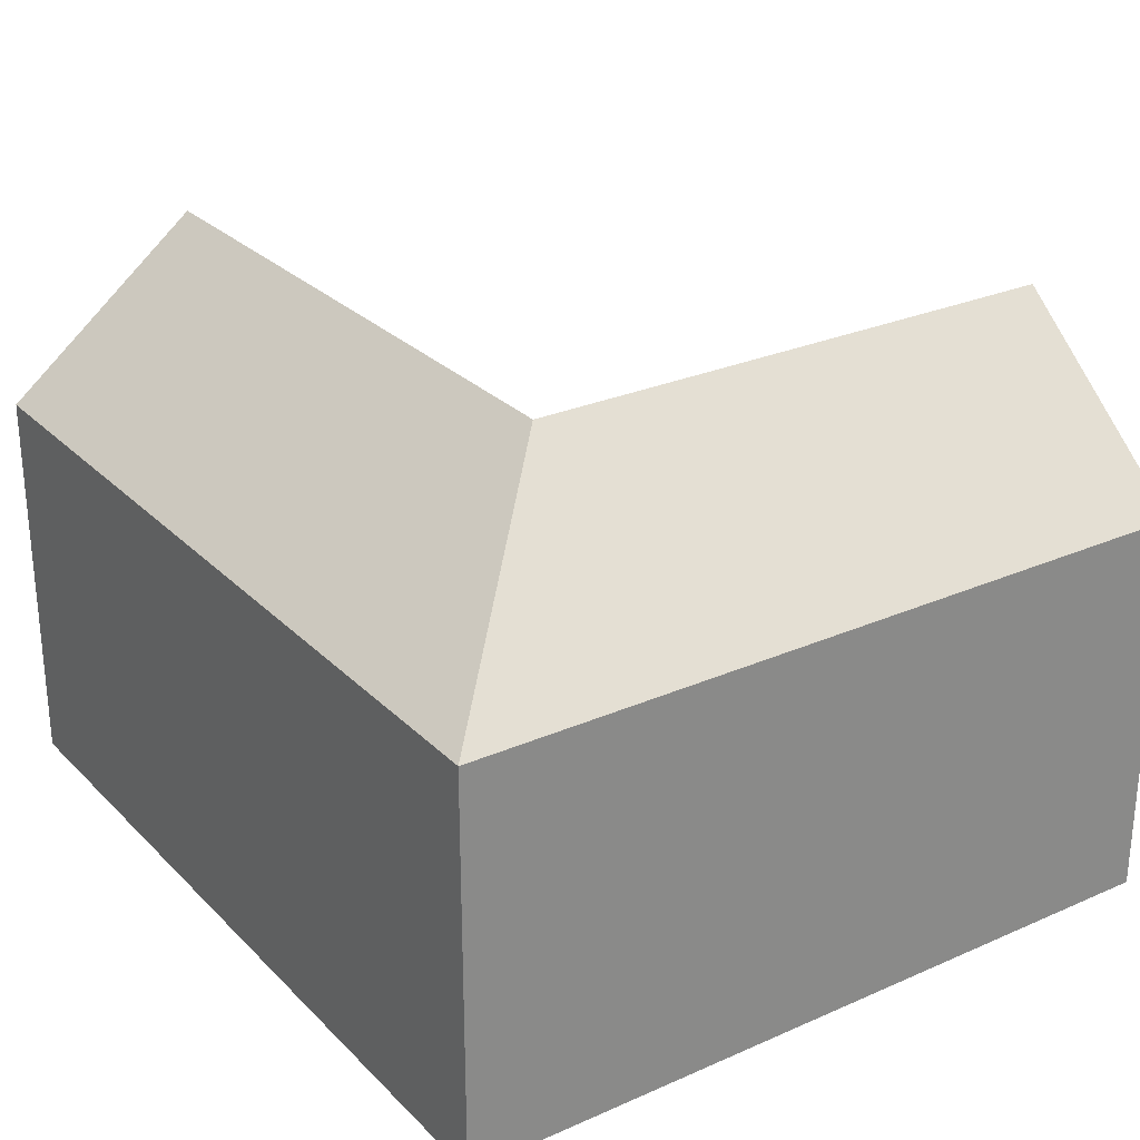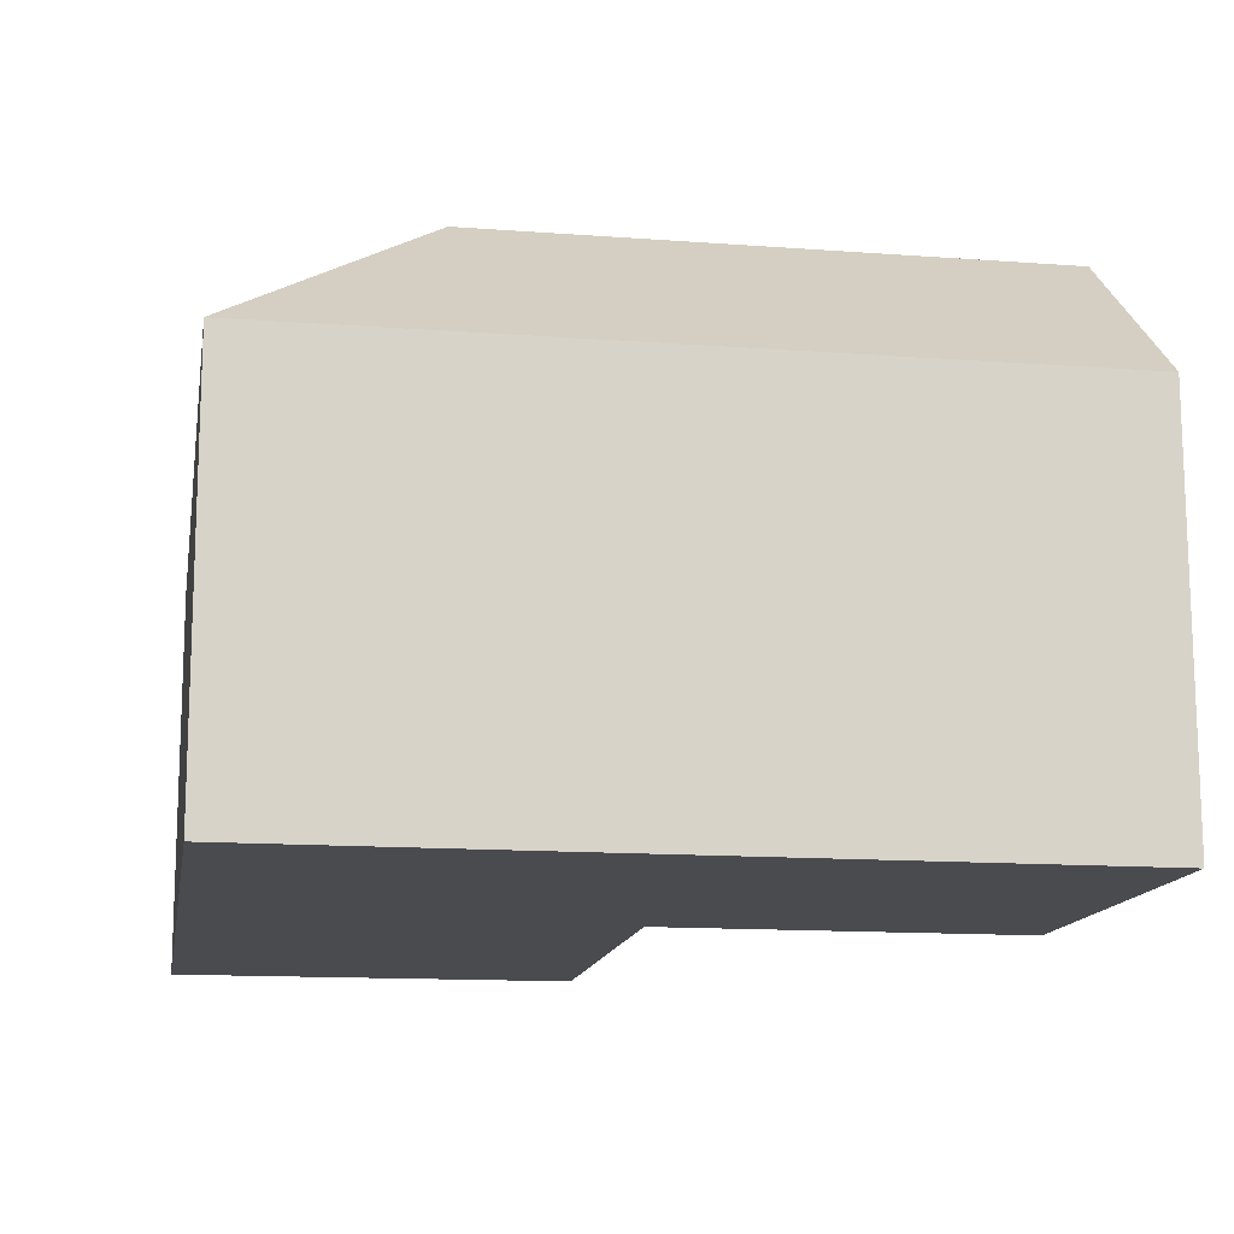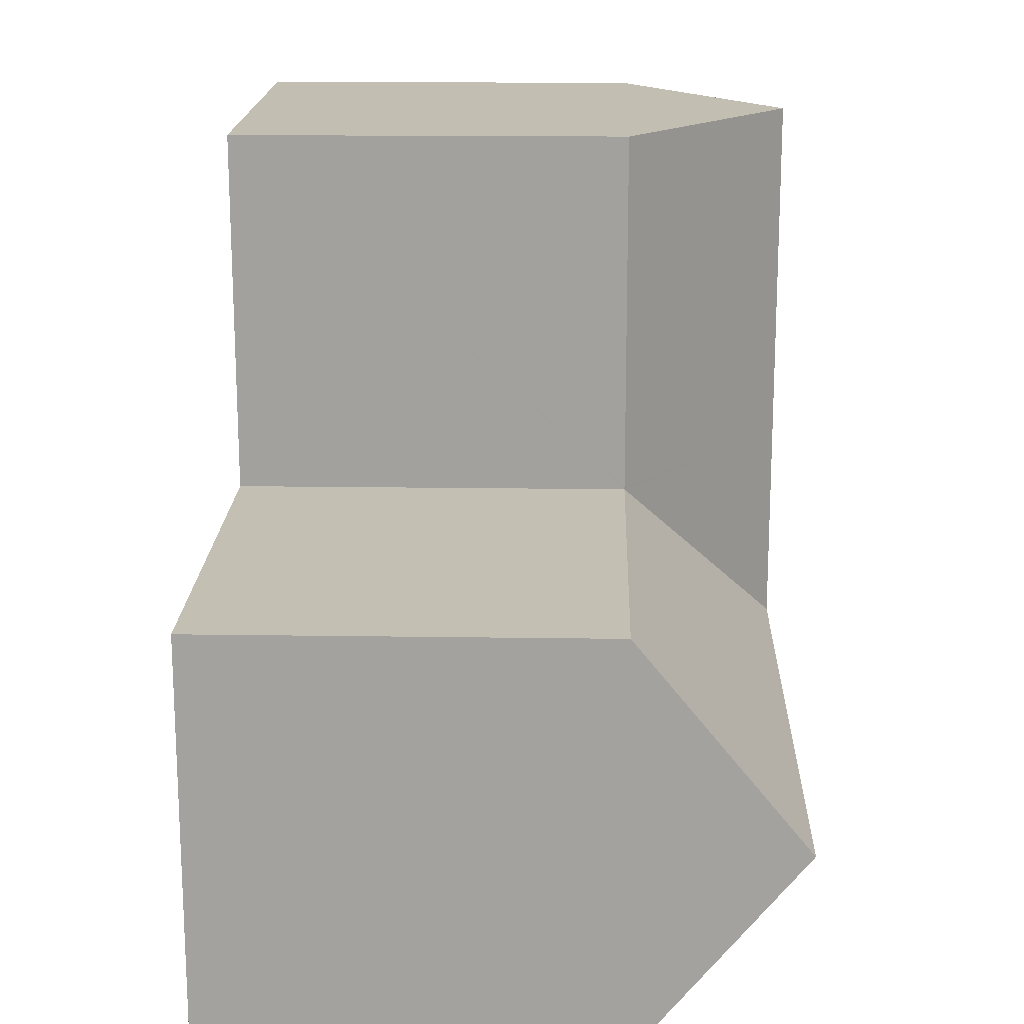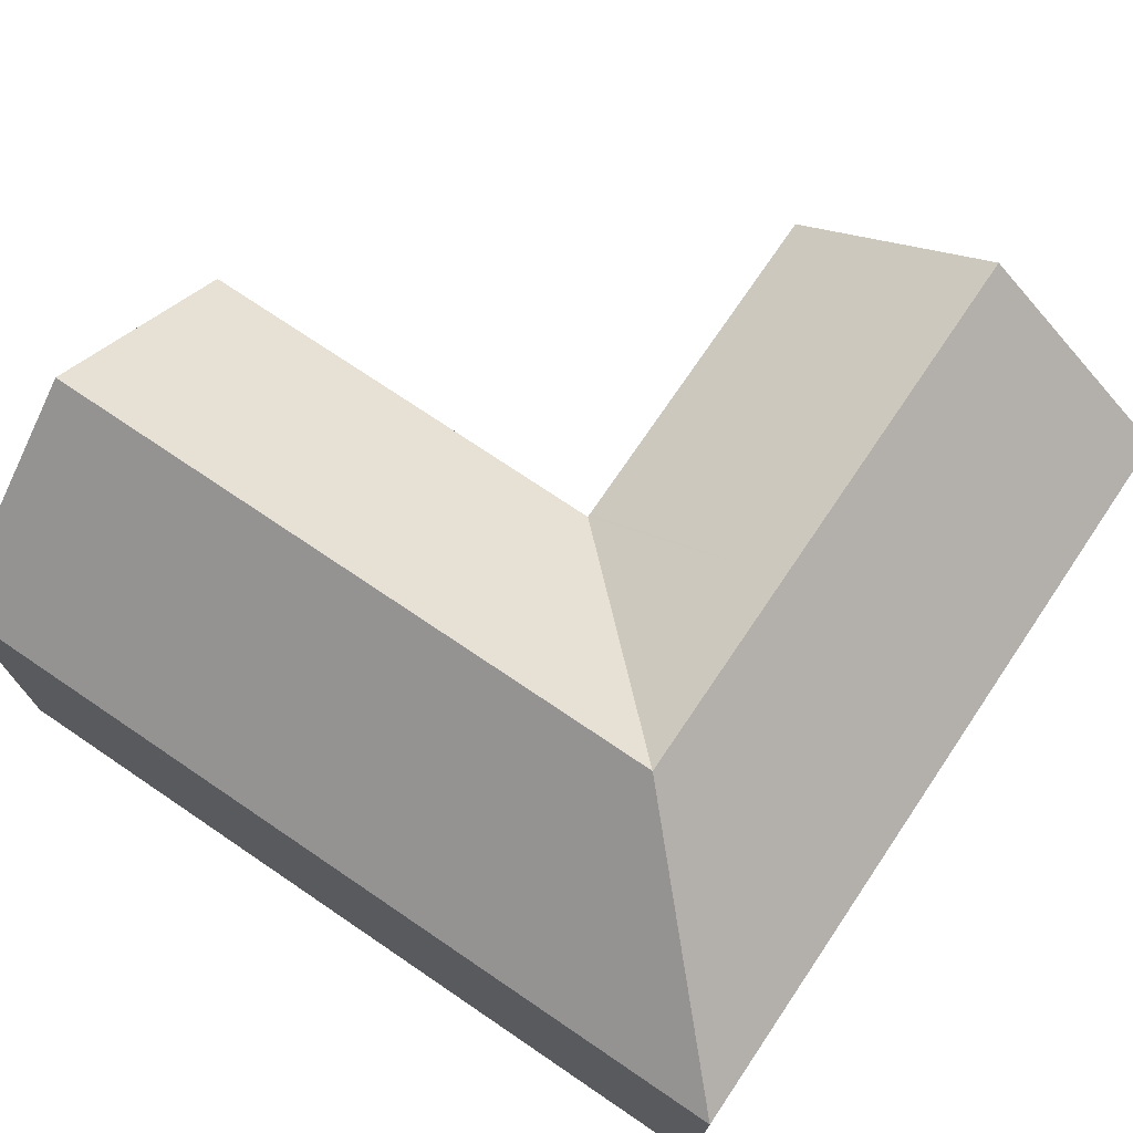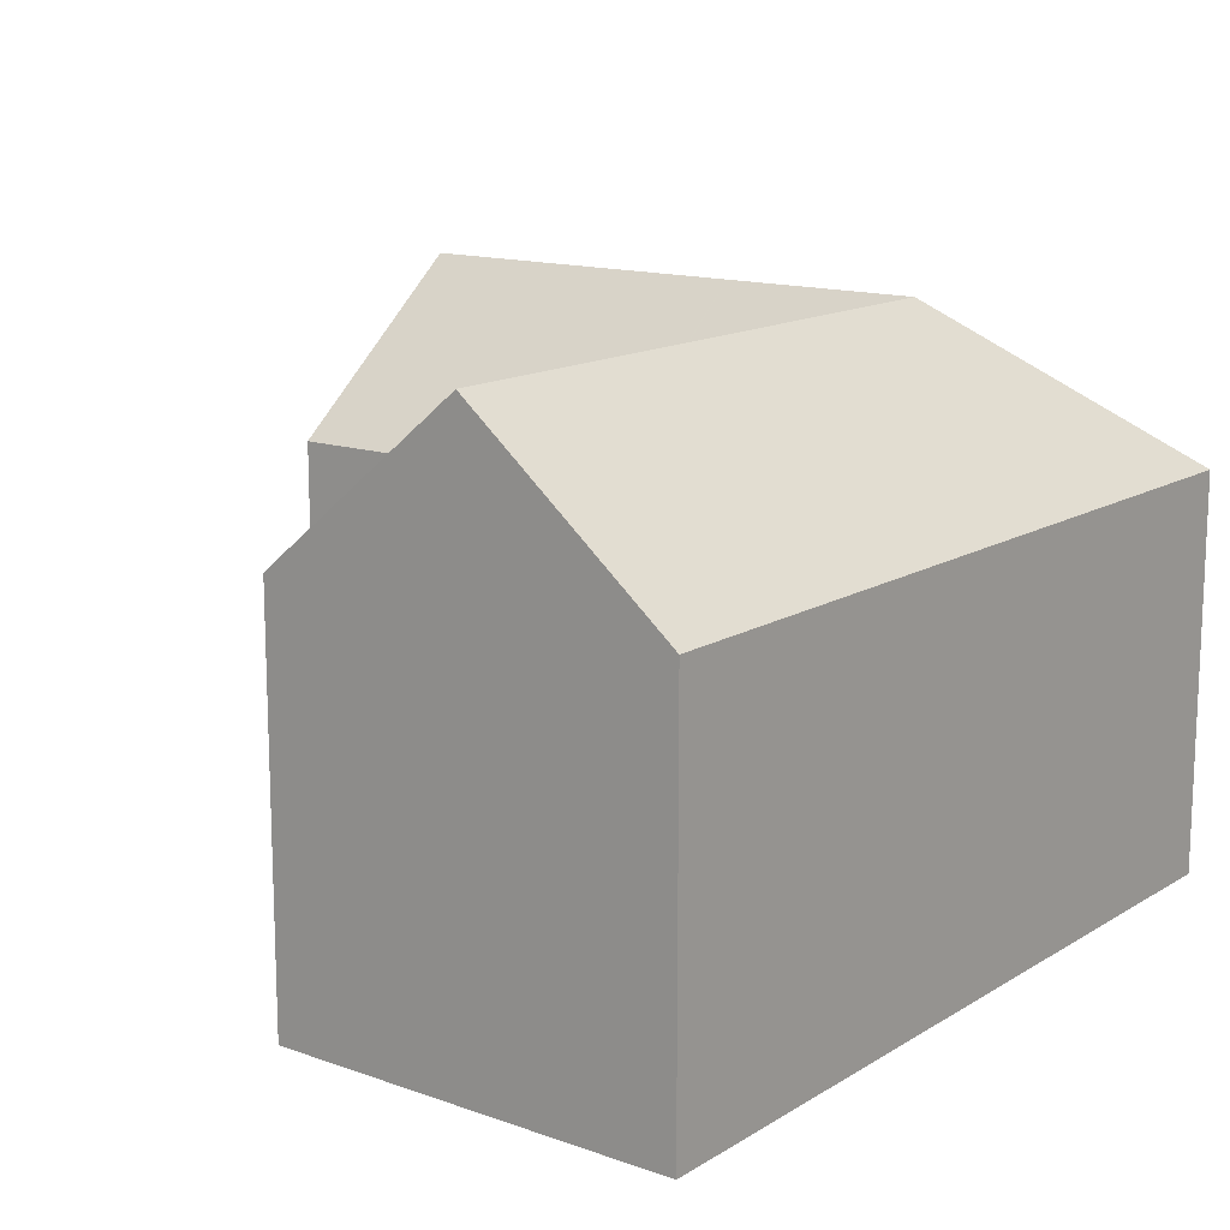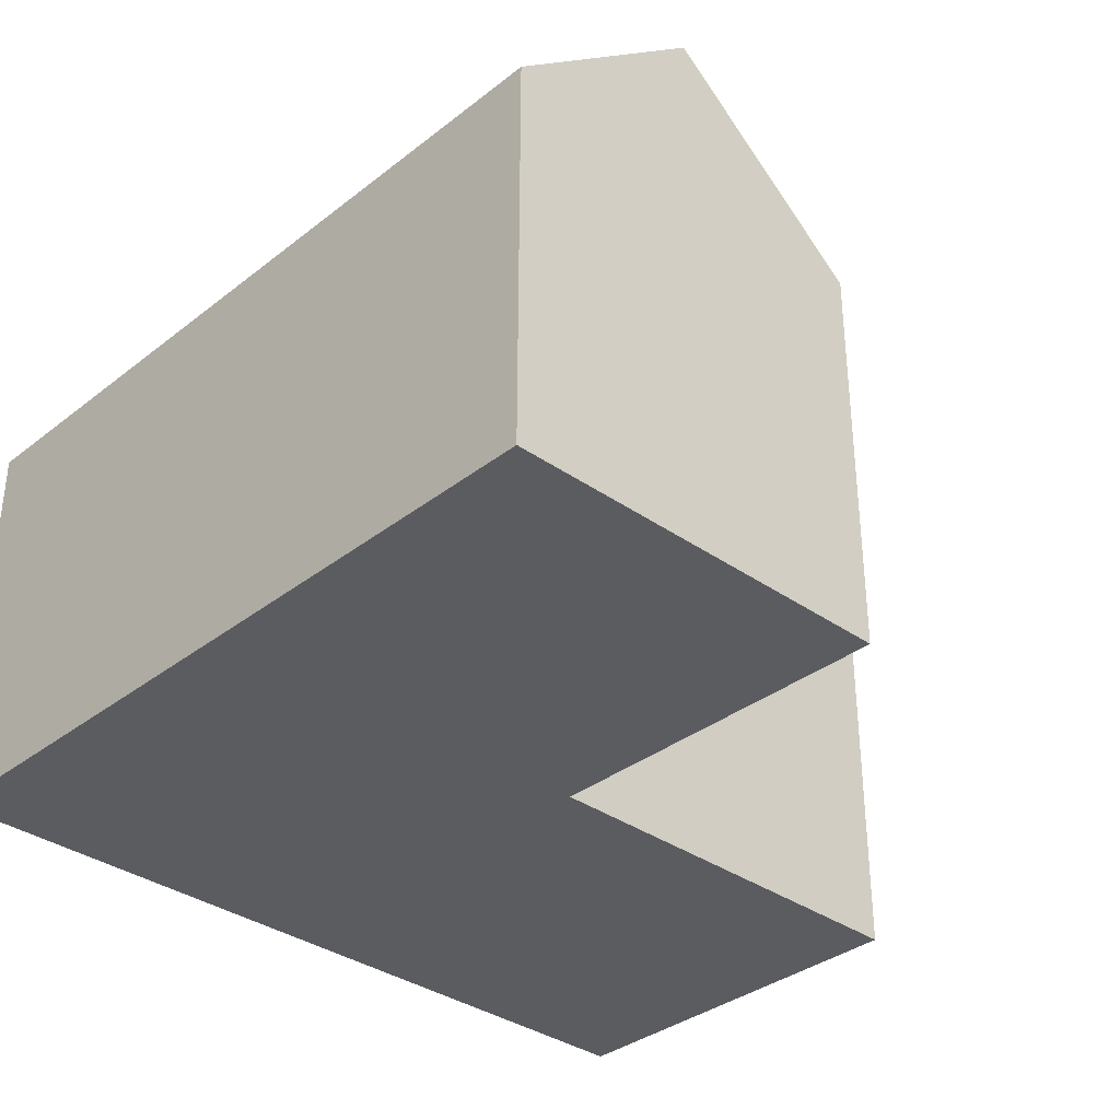
<metadata>
{"format":"obj","ext":"obj","renderer":"f3d","projection":"perspective","resolution":1024,"background":"white","views":[{"elev":27.1,"azim":-122.1,"up":"+Y"},{"elev":-13.9,"azim":-97.4,"up":"+Y"},{"elev":15.7,"azim":91.8,"up":"+Z"},{"elev":73.1,"azim":-143.8,"up":"+Y"},{"elev":14.1,"azim":129.4,"up":"+Y"},{"elev":-34.5,"azim":-41.6,"up":"+Y"}]}
</metadata>
<code>
v  10.78 10.26 10.2
v  5.922 14.55 19.64
v  11.13 10.26 19.48
v  5.584 14.55 10.39
v  10.78 10.26 10.1
v  5.389 14.55 5.048
v  10.69 14.55 4.853
v  10.88 10.26 10.09
v  21.98 10.26 9.686
v  21.84 14.55 4.444
v  10.5 10.26 -0.385
v  0 10.26 6.284e-16
v  21.7 10.26 -0.797
v  21.72 10.68 -0.291
v  0.386 10.26 10.58
v  0.631 10.26 17.29
v  1.067 10.55 19.79
v  0.723 10.26 19.8
v  0.723 -1.212e-15 19.8
v  11.13 -1.193e-15 19.48
v  5.922 -1.203e-15 19.64
v  1.067 -1.212e-15 19.79
v  10.78 -6.182e-16 10.1
v  21.98 -5.931e-16 9.686
v  10.88 -6.18e-16 10.09
v  10.78 -6.243e-16 10.2
v  21.7 4.88e-17 -0.797
v  21.84 -2.721e-16 4.444
v  21.72 1.782e-17 -0.291
v  10.5 2.357e-17 -0.385
v  0 0 0
v  0.386 -6.477e-16 10.58
v  0.631 -1.059e-15 17.29
g defaultobject
f 1 2 3
f 2 1 4
f 4 1 5
f 4 5 6
f 5 7 6
f 7 5 8
f 7 8 9
f 7 9 10
f 6 11 12
f 11 6 7
f 11 7 13
f 13 7 10
f 13 10 14
f 15 6 12
f 6 15 4
f 4 15 16
f 4 16 2
f 2 16 17
f 17 16 18
f 17 3 2
f 3 17 18
f 3 18 19
f 3 19 20
f 20 19 21
f 21 19 22
f 23 8 5
f 8 23 9
f 9 23 24
f 24 23 25
f 20 1 3
f 1 20 5
f 5 20 23
f 23 20 26
f 24 10 9
f 10 24 14
f 14 24 13
f 13 24 27
f 27 24 28
f 27 28 29
f 27 11 13
f 11 27 30
f 11 30 12
f 12 30 31
f 31 15 12
f 15 31 32
f 15 32 16
f 16 32 33
f 16 33 18
f 18 33 19
f 29 30 27
f 30 29 28
f 30 28 24
f 30 24 25
f 30 25 31
f 31 25 23
f 31 23 26
f 31 26 20
f 31 20 32
f 32 20 21
f 32 21 33
f 33 21 22
f 33 22 19

</code>
